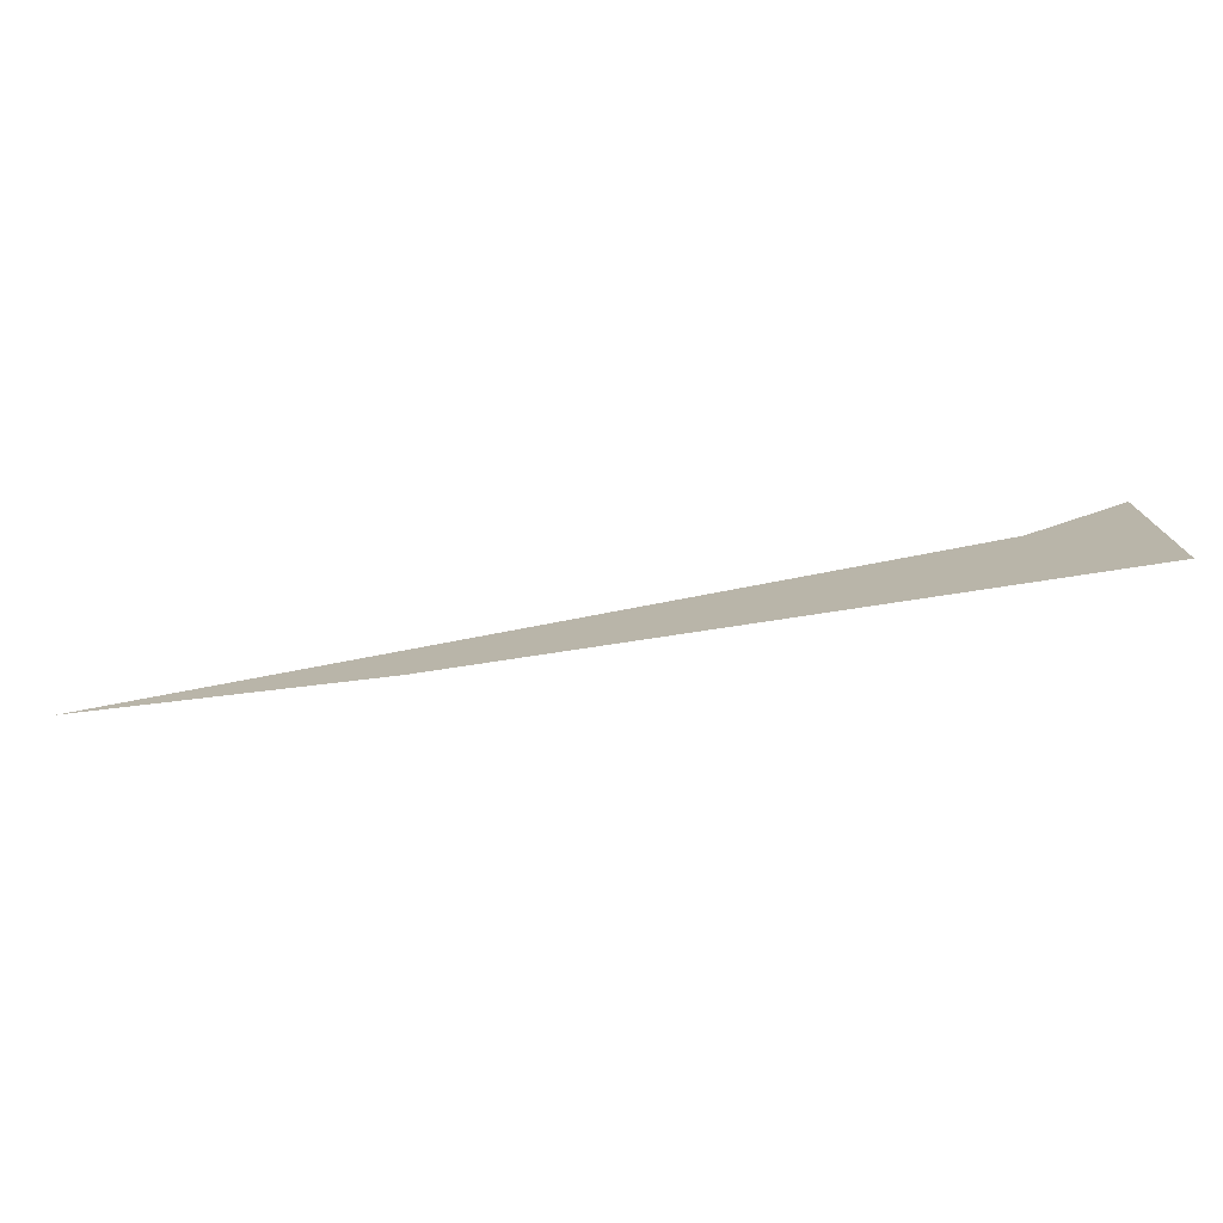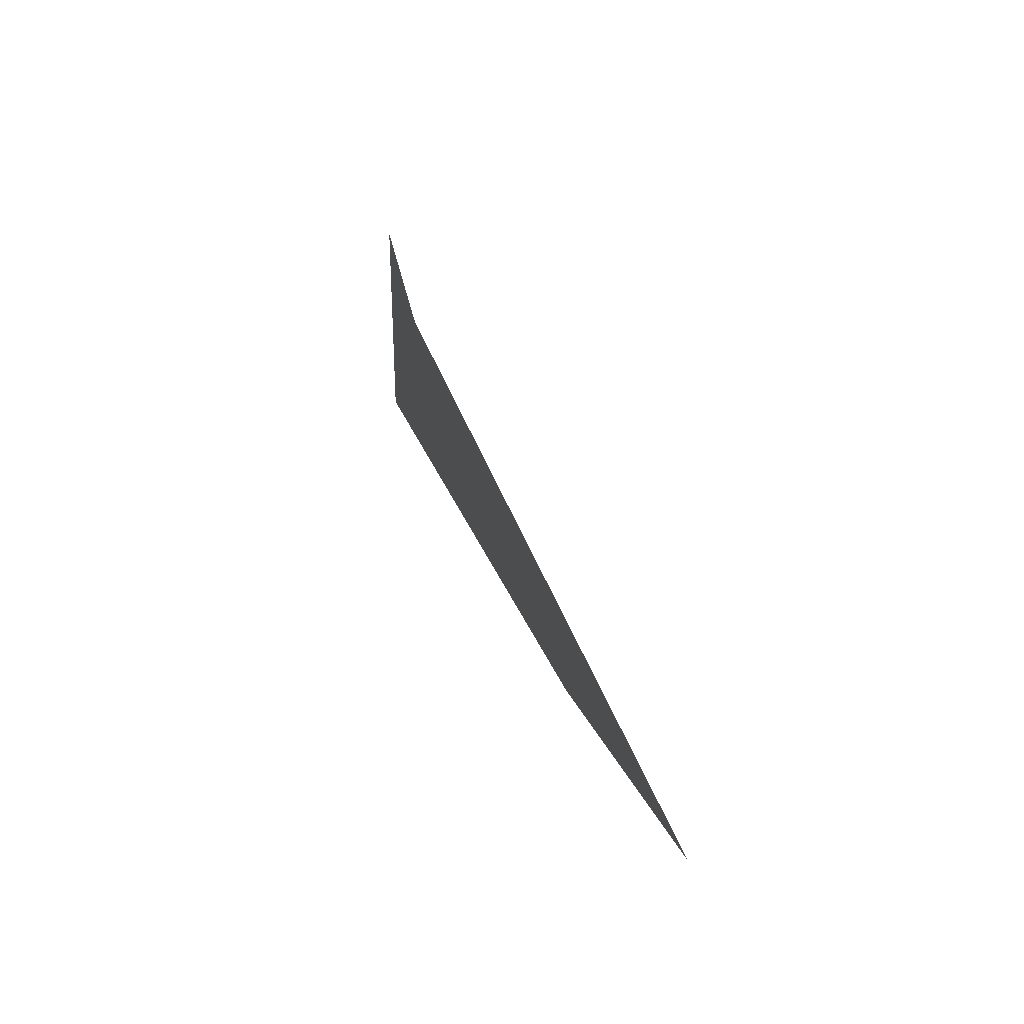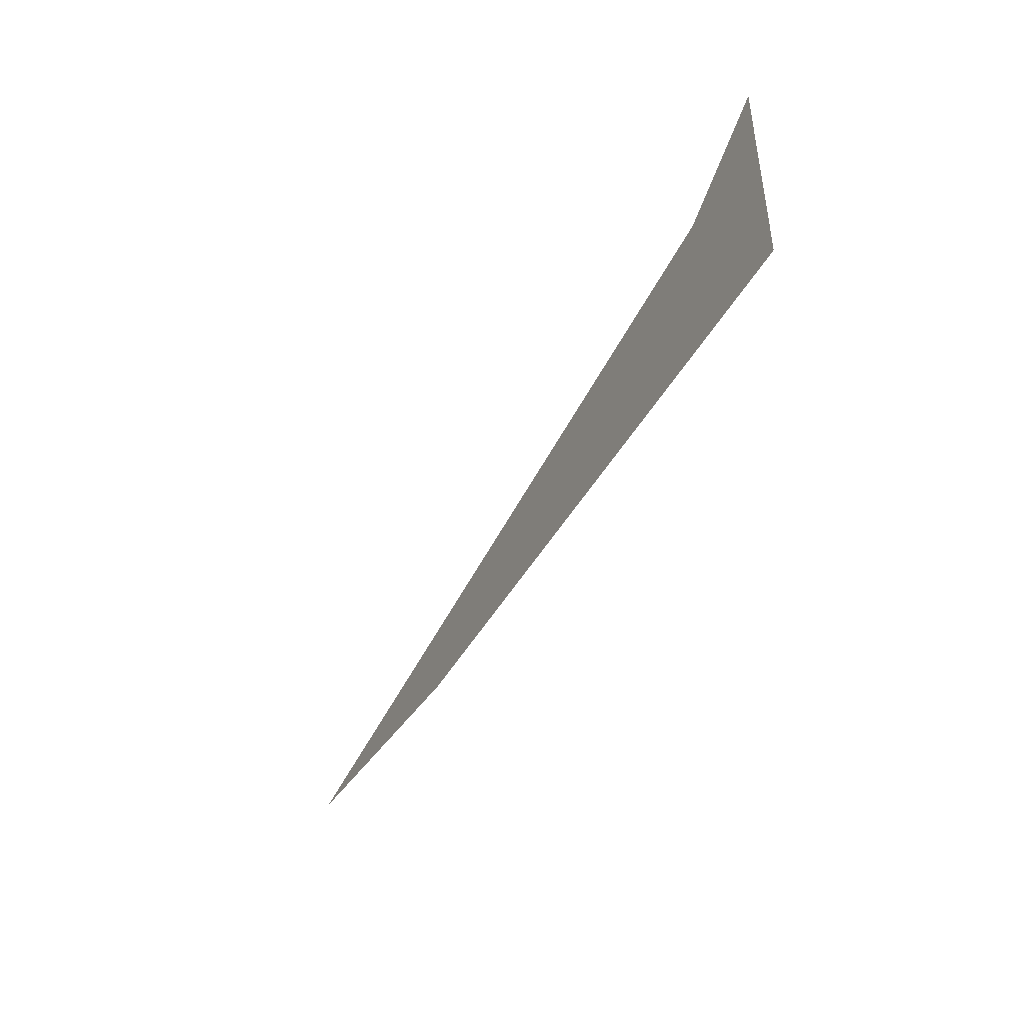
<metadata>
{"format":"obj","ext":"obj","renderer":"f3d","projection":"perspective","resolution":1024,"background":"white","views":[{"elev":-75.7,"azim":-171.1,"up":"+Z"},{"elev":31.9,"azim":71.8,"up":"+Z"},{"elev":-44.7,"azim":-117.0,"up":"+Z"}]}
</metadata>
<code>
g obj_scratch1_6
v -0.5194 0.003144 0.1835
v -0.4376 0.003144 0.3073
v -0.5194 0.003144 0.3588
v -0.02747 0.003144 0.1904
v -0.4376 0.003144 0.3073
v 0.2026 0.003144 0.2214
g obj_scratch1_6_0
f 3 2 1
f 5 4 1
f 4 5 6

</code>
